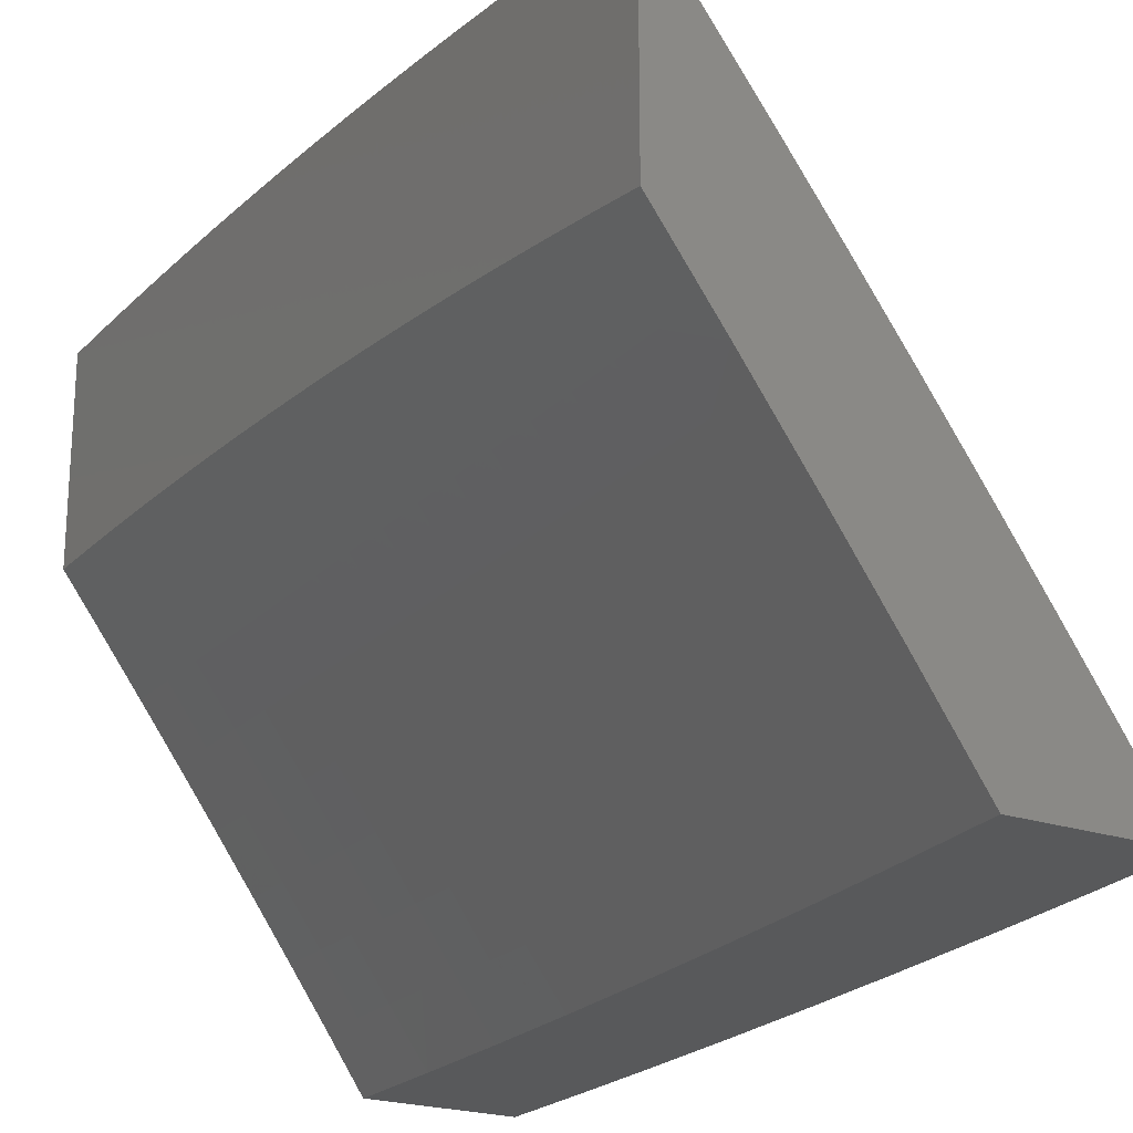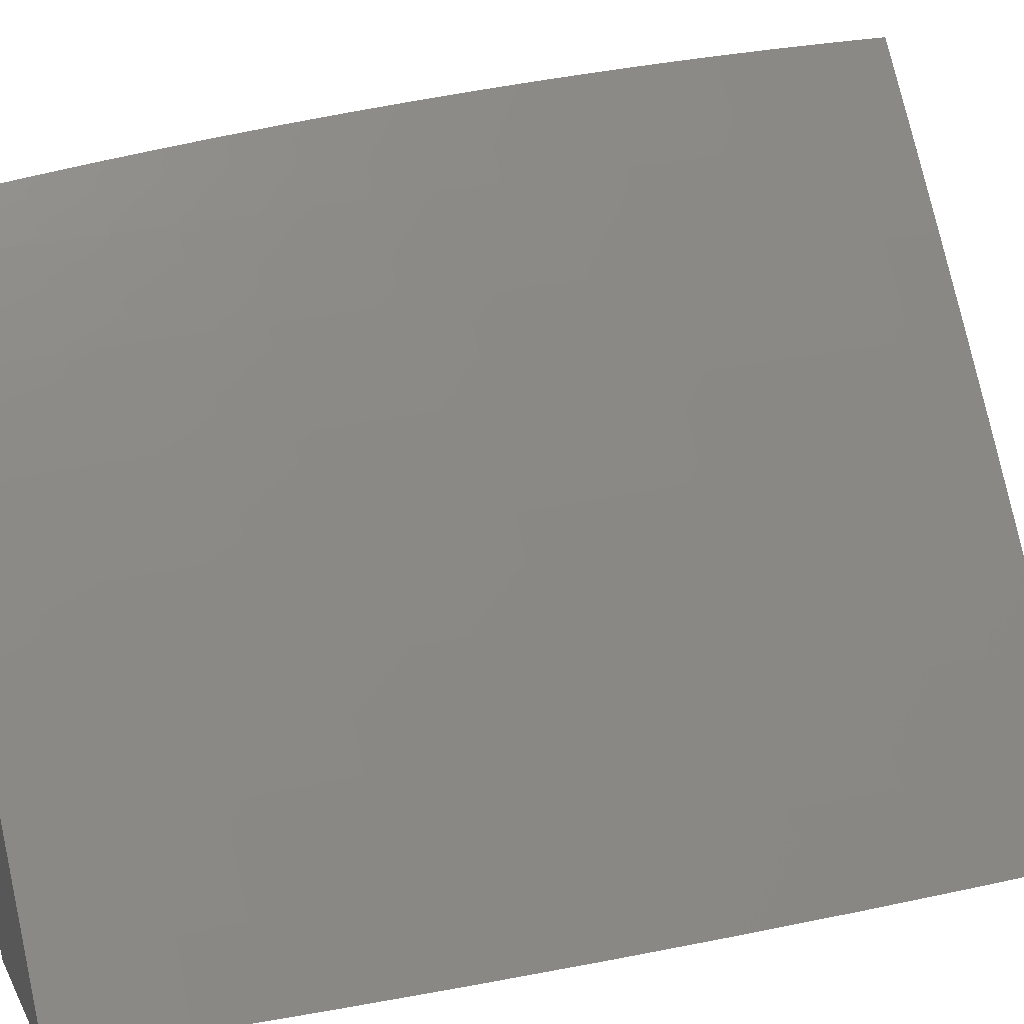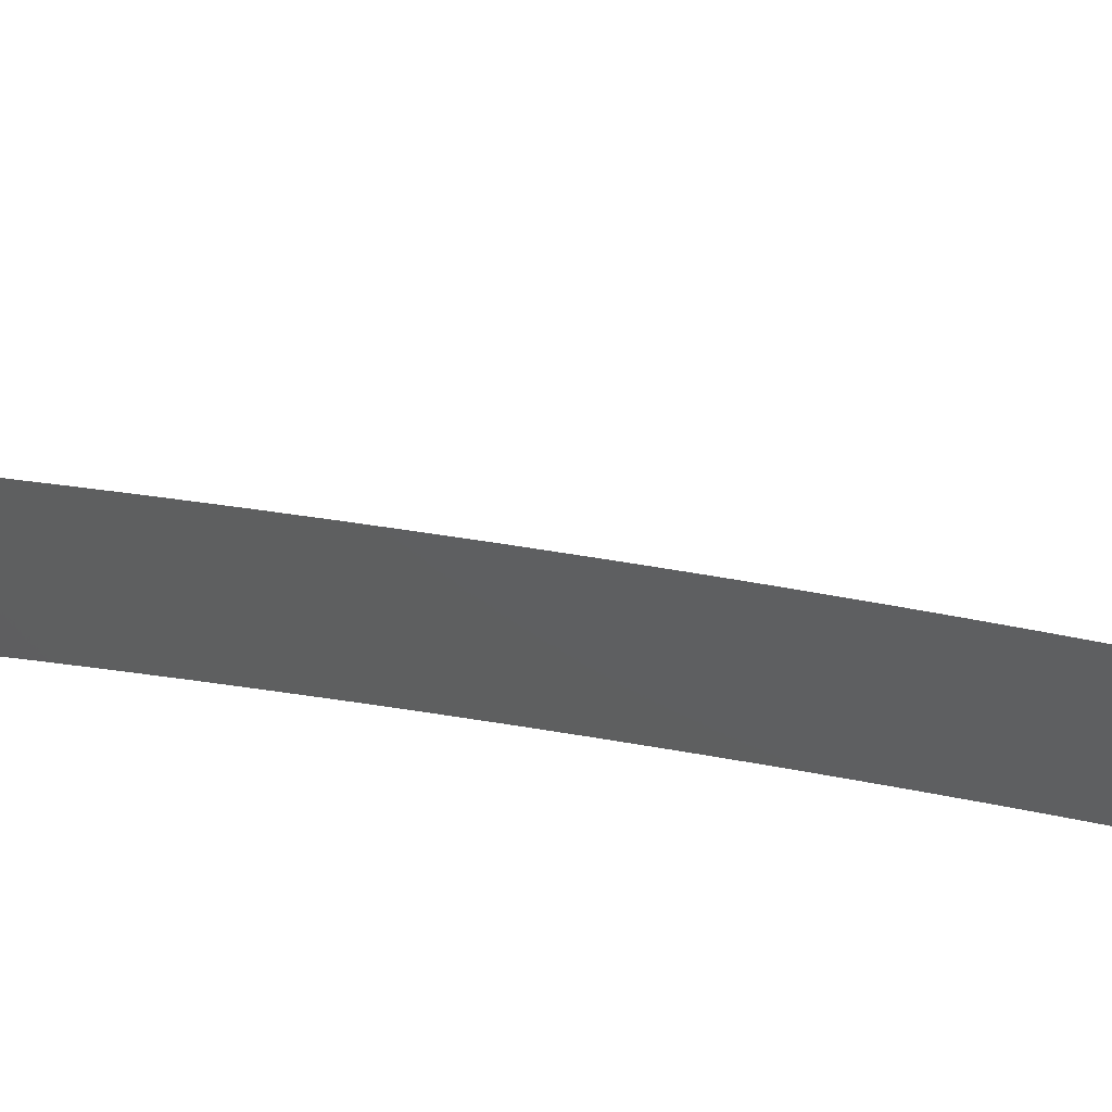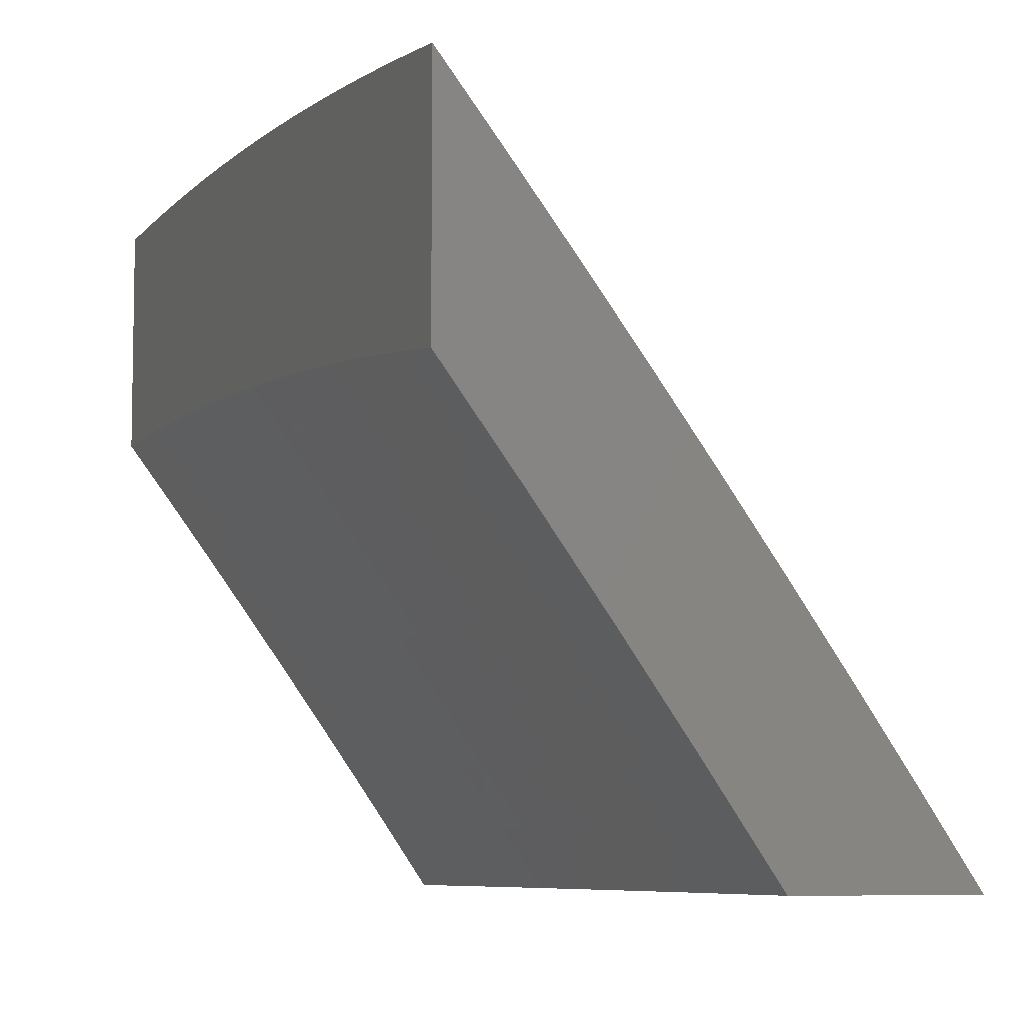
<metadata>
{"format":"stl","ext":"stl","renderer":"f3d","projection":"perspective","resolution":1024,"background":"white","views":[{"elev":-21.9,"azim":-31.1,"up":"+Y"},{"elev":23.0,"azim":68.2,"up":"+Y"},{"elev":52.1,"azim":-82.4,"up":"+Y"},{"elev":-7.2,"azim":-20.1,"up":"+Y"}]}
</metadata>
<code>
# stl→obj: 286 verts, 568 faces
v 9.488 6 0.1252
v 9.489 6 0
v 9.431 6.087 0.06159
v 9.431 6.087 0
v 9.372 6.174 0.06159
v 9.372 6.174 0
v 9.312 6.26 0.06159
v 9.312 6.26 0
v 9.251 6.345 0.06159
v 9.251 6.346 0
v 9.189 6.43 0.06159
v 9.189 6.431 0
v 9.127 6.515 0.06159
v 9.127 6.515 0
v 9.064 6.599 0.06159
v 9.064 6.599 0
v 9 6.682 0
v 9 6.682 0.0627
v 9.063 6.598 0.1233
v 9.127 6.514 0.1233
v 9.189 6.43 0.1233
v 9.251 6.345 0.1233
v 9.311 6.26 0.1233
v 9.371 6.174 0.1233
v 9.43 6.087 0.1233
v 9.43 6.086 0.1852
v 9.486 6 0.2504
v 9.429 6.086 0.2471
v 9.428 6.085 0.3092
v 9.368 6.172 0.3092
v 9.367 6.171 0.3715
v 9.307 6.257 0.3715
v 9.305 6.255 0.4338
v 9.245 6.341 0.4338
v 9.243 6.339 0.4963
v 9.181 6.424 0.4963
v 9.179 6.423 0.5589
v 9.117 6.507 0.5589
v 9.114 6.505 0.6216
v 9.051 6.589 0.6216
v 9.048 6.587 0.6844
v 9 6.655 0.6262
v 9 6.65 0.6886
v 9 6.681 0.1254
v 9.063 6.598 0.1852
v 9.126 6.514 0.1852
v 9.188 6.43 0.1852
v 9.25 6.345 0.1852
v 9.311 6.259 0.1852
v 9.371 6.173 0.1852
v 9 6.679 0.1881
v 9.062 6.597 0.2471
v 9.125 6.513 0.2471
v 9.187 6.429 0.2471
v 9.249 6.344 0.2471
v 9.31 6.258 0.2471
v 9.37 6.172 0.2471
v 9 6.678 0.2507
v 9.061 6.596 0.3092
v 9.124 6.512 0.3092
v 9.186 6.428 0.3092
v 9.248 6.343 0.3092
v 9.309 6.258 0.3092
v 9 6.675 0.3134
v 9.059 6.595 0.3715
v 9.123 6.511 0.3715
v 9.185 6.427 0.3715
v 9.246 6.342 0.3715
v 9 6.672 0.376
v 9.058 6.594 0.4338
v 9.121 6.51 0.4338
v 9.183 6.426 0.4338
v 9 6.669 0.4386
v 9.056 6.593 0.4963
v 9.119 6.509 0.4963
v 9 6.665 0.5012
v 9.054 6.591 0.5589
v 9 6.66 0.5637
v 9.045 6.585 0.7473
v 9 6.644 0.751
v 9.042 6.583 0.8103
v 9 6.637 0.8133
v 9.039 6.58 0.8734
v 9 6.63 0.8756
v 9 6.622 0.9378
v 9.035 6.577 0.9367
v 9 6.614 1
v 9.057 6.539 1
v 9.098 6.493 0.9367
v 9.114 6.463 1
v 9.16 6.409 0.9367
v 9.17 6.387 1
v 9.222 6.324 0.9367
v 9.225 6.311 1
v 9.282 6.239 0.9367
v 9.28 6.234 1
v 9.333 6.156 1
v 9.342 6.153 0.9367
v 9.387 6.078 1
v 9.4 6.067 0.9367
v 9.439 6 1
v 9.451 6 0.8753
v 9.461 6 0.7505
v 9.408 6.072 0.8103
v 9.404 6.07 0.8734
v 9.47 6 0.6256
v 9.415 6.076 0.6844
v 9.412 6.074 0.7473
v 9.349 6.159 0.8103
v 9.346 6.156 0.8734
v 9.286 6.242 0.8734
v 9.477 6 0.5006
v 9.42 6.08 0.5589
v 9.418 6.078 0.6216
v 9.356 6.163 0.6844
v 9.353 6.161 0.7473
v 9.293 6.247 0.7473
v 9.29 6.244 0.8103
v 9.229 6.33 0.8103
v 9.225 6.327 0.8734
v 9.164 6.412 0.8734
v 9.482 6 0.3755
v 9.424 6.083 0.4338
v 9.422 6.082 0.4963
v 9.361 6.167 0.5589
v 9.359 6.165 0.6216
v 9.299 6.251 0.6216
v 9.296 6.249 0.6844
v 9.235 6.334 0.6844
v 9.232 6.332 0.7473
v 9.171 6.417 0.7473
v 9.168 6.414 0.8103
v 9.105 6.499 0.8103
v 9.102 6.496 0.8734
v 9.426 6.084 0.3715
v 9.365 6.169 0.4338
v 9.363 6.168 0.4963
v 9.304 6.254 0.4963
v 9.301 6.252 0.5589
v 9.241 6.338 0.5589
v 9.238 6.336 0.6216
v 9.177 6.421 0.6216
v 9.174 6.419 0.6844
v 9.112 6.503 0.6844
v 9.109 6.501 0.7473
v 9 6.459 0.06272
v 9 6.459 0
v 9.042 6.403 0.06158
v 9.042 6.403 3.7e-50
v 9.084 6.346 5.445e-50
v 9.084 6.346 0.06158
v 9.125 6.289 5.684e-50
v 9.125 6.289 0.06158
v 9.166 6.232 4.865e-50
v 9.166 6.232 0.06158
v 9.207 6.174 3.439e-50
v 9.207 6.174 0.06158
v 9.247 6.116 1.853e-50
v 9.247 6.116 0.06158
v 9.287 6.058 5.569e-51
v 9.287 6.058 0.06158
v 9.327 6 0
v 9.326 6 0.1252
v 9.324 6 0.2504
v 9.286 6.058 0.1851
v 9.287 6.058 0.1233
v 9.247 6.116 0.1233
v 9.207 6.174 0.1233
v 9.166 6.231 0.1233
v 9.125 6.289 0.1233
v 9.083 6.346 0.1233
v 9.042 6.403 0.1233
v 9.32 6 0.3756
v 9.284 6.056 0.3092
v 9.285 6.057 0.2471
v 9.245 6.115 0.2471
v 9.246 6.116 0.1851
v 9.205 6.173 0.2471
v 9.206 6.173 0.1851
v 9.164 6.23 0.2471
v 9.165 6.231 0.1851
v 9.123 6.288 0.2471
v 9.124 6.288 0.1851
v 9.082 6.345 0.2471
v 9.083 6.345 0.1851
v 9.04 6.401 0.2471
v 9.041 6.402 0.1851
v 9 6.457 0.1881
v 9 6.458 0.1254
v 9.314 6 0.5006
v 9.281 6.054 0.4338
v 9.282 6.055 0.3714
v 9.243 6.113 0.3714
v 9.244 6.114 0.3092
v 9.202 6.171 0.3714
v 9.204 6.172 0.3092
v 9.162 6.228 0.3714
v 9.163 6.229 0.3092
v 9.121 6.286 0.3714
v 9.122 6.287 0.3092
v 9.079 6.343 0.3714
v 9.081 6.344 0.3092
v 9.037 6.4 0.3714
v 9.039 6.401 0.3092
v 9 6.453 0.3134
v 9 6.455 0.2508
v 9.307 6 0.6256
v 9.276 6.051 0.5588
v 9.279 6.053 0.4962
v 9.239 6.111 0.4962
v 9.241 6.112 0.4338
v 9.199 6.168 0.4962
v 9.201 6.17 0.4338
v 9.158 6.226 0.4962
v 9.16 6.227 0.4338
v 9.117 6.283 0.4962
v 9.119 6.285 0.4338
v 9.076 6.34 0.4962
v 9.078 6.342 0.4338
v 9.034 6.397 0.4962
v 9.036 6.398 0.4338
v 9 6.446 0.4387
v 9 6.45 0.3761
v 9.298 6 0.7505
v 9.271 6.048 0.6843
v 9.274 6.049 0.6215
v 9.234 6.107 0.6215
v 9.237 6.109 0.5588
v 9.194 6.165 0.6215
v 9.196 6.167 0.5588
v 9.153 6.223 0.6215
v 9.156 6.224 0.5588
v 9.112 6.28 0.6215
v 9.115 6.282 0.5588
v 9.071 6.337 0.6215
v 9.073 6.339 0.5588
v 9.029 6.394 0.6215
v 9.032 6.395 0.5588
v 9 6.437 0.5638
v 9 6.442 0.5012
v 9.288 6 0.8753
v 9.264 6.043 0.8103
v 9.268 6.045 0.7473
v 9.228 6.103 0.7473
v 9.231 6.105 0.6843
v 9.188 6.161 0.7473
v 9.191 6.163 0.6843
v 9.147 6.218 0.7473
v 9.15 6.221 0.6843
v 9.106 6.276 0.7473
v 9.109 6.278 0.6843
v 9.065 6.333 0.7473
v 9.068 6.335 0.6843
v 9.023 6.389 0.7473
v 9.026 6.392 0.6843
v 9 6.426 0.6887
v 9 6.432 0.6262
v 9.276 6 1
v 9.257 6.038 0.9367
v 9.261 6.041 0.8734
v 9.221 6.099 0.8734
v 9.225 6.101 0.8103
v 9.181 6.156 0.8734
v 9.184 6.159 0.8103
v 9.14 6.214 0.8734
v 9.144 6.216 0.8103
v 9.099 6.271 0.8734
v 9.103 6.273 0.8103
v 9.058 6.328 0.8734
v 9.062 6.33 0.8103
v 9.016 6.384 0.8734
v 9.02 6.387 0.8103
v 9 6.413 0.8134
v 9 6.42 0.7511
v 9.209 6.099 1
v 9.217 6.096 0.9367
v 9.177 6.154 0.9367
v 9.14 6.196 1
v 9.136 6.211 0.9367
v 9.095 6.268 0.9367
v 9.071 6.293 1
v 9.054 6.325 0.9367
v 9 6.389 1
v 9.012 6.382 0.9367
v 9 6.398 0.9379
v 9 6.406 0.8756
f 1 2 3
f 3 2 4
f 3 4 5
f 5 4 6
f 5 6 7
f 7 6 8
f 7 8 9
f 9 8 10
f 9 10 11
f 11 10 12
f 11 12 13
f 13 12 14
f 13 14 15
f 15 14 16
f 15 16 17
f 17 18 15
f 15 18 19
f 15 19 13
f 13 19 20
f 13 20 11
f 11 20 21
f 11 21 9
f 9 21 22
f 9 22 7
f 7 22 23
f 7 23 5
f 5 23 24
f 5 24 3
f 3 24 25
f 3 25 1
f 1 25 26
f 1 26 27
f 27 26 28
f 27 28 29
f 29 28 30
f 29 30 31
f 31 30 32
f 31 32 33
f 33 32 34
f 33 34 35
f 35 34 36
f 35 36 37
f 37 36 38
f 37 38 39
f 39 38 40
f 39 40 41
f 41 40 42
f 41 42 43
f 18 44 19
f 19 44 45
f 19 45 20
f 20 45 46
f 20 46 21
f 21 46 47
f 21 47 22
f 22 47 48
f 22 48 23
f 23 48 49
f 23 49 24
f 24 49 50
f 24 50 25
f 25 50 26
f 44 51 45
f 45 51 52
f 45 52 46
f 46 52 53
f 46 53 47
f 47 53 54
f 47 54 48
f 48 54 55
f 48 55 49
f 49 55 56
f 49 56 50
f 50 56 57
f 50 57 26
f 26 57 28
f 51 58 52
f 52 58 59
f 52 59 53
f 53 59 60
f 53 60 54
f 54 60 61
f 54 61 55
f 55 61 62
f 55 62 56
f 56 62 63
f 56 63 57
f 57 63 30
f 57 30 28
f 58 64 59
f 59 64 65
f 59 65 60
f 60 65 66
f 60 66 61
f 61 66 67
f 61 67 62
f 62 67 68
f 62 68 63
f 63 68 32
f 63 32 30
f 64 69 65
f 65 69 70
f 65 70 66
f 66 70 71
f 66 71 67
f 67 71 72
f 67 72 68
f 68 72 34
f 68 34 32
f 69 73 70
f 70 73 74
f 70 74 71
f 71 74 75
f 71 75 72
f 72 75 36
f 72 36 34
f 73 76 74
f 74 76 77
f 74 77 75
f 75 77 38
f 75 38 36
f 76 78 77
f 77 78 40
f 77 40 38
f 78 42 40
f 41 43 79
f 79 43 80
f 79 80 81
f 81 80 82
f 81 82 83
f 83 82 84
f 83 84 85
f 83 85 86
f 86 85 87
f 86 87 88
f 86 88 89
f 89 88 90
f 89 90 91
f 91 90 92
f 91 92 93
f 93 92 94
f 93 94 95
f 95 94 96
f 95 96 97
f 95 97 98
f 98 97 99
f 98 99 100
f 100 99 101
f 100 101 102
f 103 104 102
f 102 104 105
f 102 105 100
f 100 105 98
f 106 107 103
f 103 107 108
f 103 108 104
f 104 108 109
f 104 109 110
f 110 109 111
f 110 111 95
f 95 111 93
f 112 113 106
f 106 113 114
f 106 114 107
f 107 114 115
f 107 115 116
f 116 115 117
f 116 117 118
f 118 117 119
f 118 119 120
f 120 119 121
f 120 121 91
f 91 121 89
f 122 123 112
f 112 123 124
f 112 124 113
f 113 124 125
f 113 125 126
f 126 125 127
f 126 127 128
f 128 127 129
f 128 129 130
f 130 129 131
f 130 131 132
f 132 131 133
f 132 133 134
f 134 133 83
f 134 83 86
f 27 29 122
f 122 29 135
f 122 135 123
f 123 135 136
f 123 136 137
f 137 136 138
f 137 138 139
f 139 138 140
f 139 140 141
f 141 140 142
f 141 142 143
f 143 142 144
f 143 144 145
f 145 144 79
f 145 79 81
f 136 135 31
f 31 135 29
f 125 124 137
f 137 124 123
f 115 114 126
f 126 114 113
f 109 108 116
f 116 108 107
f 98 105 110
f 110 105 104
f 138 136 33
f 33 136 31
f 127 125 139
f 139 125 137
f 117 115 128
f 128 115 126
f 111 109 118
f 118 109 116
f 95 98 110
f 140 138 35
f 35 138 33
f 129 127 141
f 141 127 139
f 119 117 130
f 130 117 128
f 93 111 120
f 120 111 118
f 142 140 37
f 37 140 35
f 131 129 143
f 143 129 141
f 121 119 132
f 132 119 130
f 91 93 120
f 144 142 39
f 39 142 37
f 133 131 145
f 145 131 143
f 89 121 134
f 134 121 132
f 79 144 41
f 41 144 39
f 83 133 81
f 81 133 145
f 86 89 134
f 146 147 148
f 148 147 149
f 148 149 150
f 148 150 151
f 151 150 152
f 151 152 153
f 153 152 154
f 153 154 155
f 155 154 156
f 155 156 157
f 157 156 158
f 157 158 159
f 159 158 160
f 159 160 161
f 161 160 162
f 161 162 163
f 164 165 163
f 163 165 166
f 163 166 161
f 161 166 167
f 161 167 159
f 159 167 168
f 159 168 157
f 157 168 169
f 157 169 155
f 155 169 170
f 155 170 153
f 153 170 171
f 153 171 151
f 151 171 172
f 151 172 148
f 148 172 146
f 173 174 164
f 164 174 175
f 164 175 165
f 165 175 176
f 165 176 177
f 177 176 178
f 177 178 179
f 179 178 180
f 179 180 181
f 181 180 182
f 181 182 183
f 183 182 184
f 183 184 185
f 185 184 186
f 185 186 187
f 187 186 188
f 187 188 189
f 190 191 173
f 173 191 192
f 173 192 174
f 174 192 193
f 174 193 194
f 194 193 195
f 194 195 196
f 196 195 197
f 196 197 198
f 198 197 199
f 198 199 200
f 200 199 201
f 200 201 202
f 202 201 203
f 202 203 204
f 204 203 205
f 204 205 206
f 207 208 190
f 190 208 209
f 190 209 191
f 191 209 210
f 191 210 211
f 211 210 212
f 211 212 213
f 213 212 214
f 213 214 215
f 215 214 216
f 215 216 217
f 217 216 218
f 217 218 219
f 219 218 220
f 219 220 221
f 221 220 222
f 221 222 223
f 224 225 207
f 207 225 226
f 207 226 208
f 208 226 227
f 208 227 228
f 228 227 229
f 228 229 230
f 230 229 231
f 230 231 232
f 232 231 233
f 232 233 234
f 234 233 235
f 234 235 236
f 236 235 237
f 236 237 238
f 238 237 239
f 238 239 240
f 241 242 224
f 224 242 243
f 224 243 225
f 225 243 244
f 225 244 245
f 245 244 246
f 245 246 247
f 247 246 248
f 247 248 249
f 249 248 250
f 249 250 251
f 251 250 252
f 251 252 253
f 253 252 254
f 253 254 255
f 255 254 256
f 255 256 257
f 258 259 241
f 241 259 260
f 241 260 242
f 242 260 261
f 242 261 262
f 262 261 263
f 262 263 264
f 264 263 265
f 264 265 266
f 266 265 267
f 266 267 268
f 268 267 269
f 268 269 270
f 270 269 271
f 270 271 272
f 272 271 273
f 272 273 274
f 258 275 259
f 259 275 276
f 259 276 260
f 260 276 261
f 276 275 277
f 277 275 278
f 277 278 279
f 279 278 280
f 279 280 265
f 265 280 267
f 278 281 280
f 280 281 282
f 280 282 267
f 267 282 269
f 281 283 282
f 282 283 284
f 282 284 269
f 269 284 271
f 283 285 284
f 284 285 286
f 284 286 271
f 271 286 273
f 272 274 254
f 254 274 256
f 255 257 237
f 237 257 239
f 238 240 220
f 220 240 222
f 221 223 203
f 203 223 205
f 204 206 186
f 186 206 188
f 187 189 172
f 172 189 146
f 185 187 171
f 171 187 172
f 202 204 184
f 184 204 186
f 219 221 201
f 201 221 203
f 236 238 218
f 218 238 220
f 253 255 235
f 235 255 237
f 270 272 252
f 252 272 254
f 183 185 170
f 170 185 171
f 200 202 182
f 182 202 184
f 217 219 199
f 199 219 201
f 234 236 216
f 216 236 218
f 251 253 233
f 233 253 235
f 268 270 250
f 250 270 252
f 181 183 169
f 169 183 170
f 198 200 180
f 180 200 182
f 215 217 197
f 197 217 199
f 232 234 214
f 214 234 216
f 249 251 231
f 231 251 233
f 266 268 248
f 248 268 250
f 179 181 168
f 168 181 169
f 196 198 178
f 178 198 180
f 213 215 195
f 195 215 197
f 230 232 212
f 212 232 214
f 247 249 229
f 229 249 231
f 264 266 246
f 246 266 248
f 277 279 263
f 263 279 265
f 177 179 167
f 167 179 168
f 194 196 176
f 176 196 178
f 211 213 193
f 193 213 195
f 228 230 210
f 210 230 212
f 245 247 227
f 227 247 229
f 262 264 244
f 244 264 246
f 261 276 277
f 277 263 261
f 165 177 166
f 166 177 167
f 174 194 175
f 175 194 176
f 191 211 192
f 192 211 193
f 208 228 209
f 209 228 210
f 225 245 226
f 226 245 227
f 242 262 243
f 243 262 244
f 85 256 87
f 87 256 274
f 87 274 273
f 85 84 256
f 256 84 257
f 257 84 82
f 257 82 239
f 239 82 80
f 239 80 240
f 240 80 43
f 240 43 222
f 222 43 42
f 222 42 78
f 222 78 223
f 223 78 76
f 223 76 205
f 205 76 73
f 205 73 69
f 205 69 206
f 206 69 64
f 206 64 188
f 188 64 58
f 188 58 189
f 189 58 51
f 189 51 44
f 189 44 146
f 146 44 18
f 146 18 147
f 147 18 17
f 273 286 87
f 87 286 285
f 87 285 283
f 17 16 147
f 147 16 14
f 147 14 149
f 149 14 150
f 150 14 12
f 150 12 152
f 152 12 10
f 152 10 154
f 154 10 156
f 156 10 8
f 156 8 158
f 158 8 6
f 158 6 160
f 160 6 162
f 162 6 4
f 162 4 2
f 101 99 258
f 258 99 97
f 258 97 275
f 275 97 96
f 275 96 278
f 278 96 94
f 278 94 92
f 278 92 281
f 281 92 90
f 281 90 283
f 283 90 88
f 283 88 87
f 2 1 162
f 162 1 163
f 163 1 27
f 163 27 164
f 164 27 122
f 164 122 112
f 164 112 173
f 173 112 106
f 173 106 190
f 190 106 103
f 190 103 207
f 207 103 102
f 207 102 101
f 258 241 101
f 101 241 224
f 101 224 207

</code>
